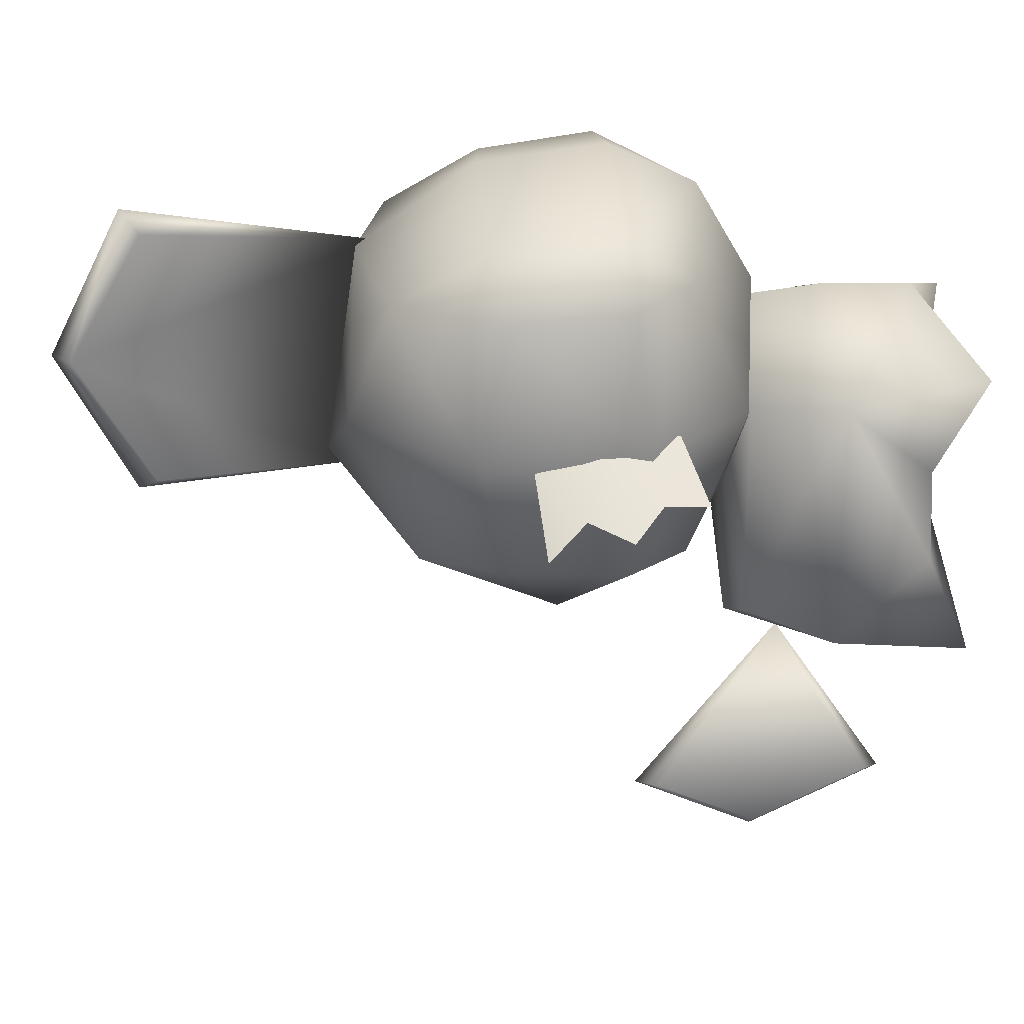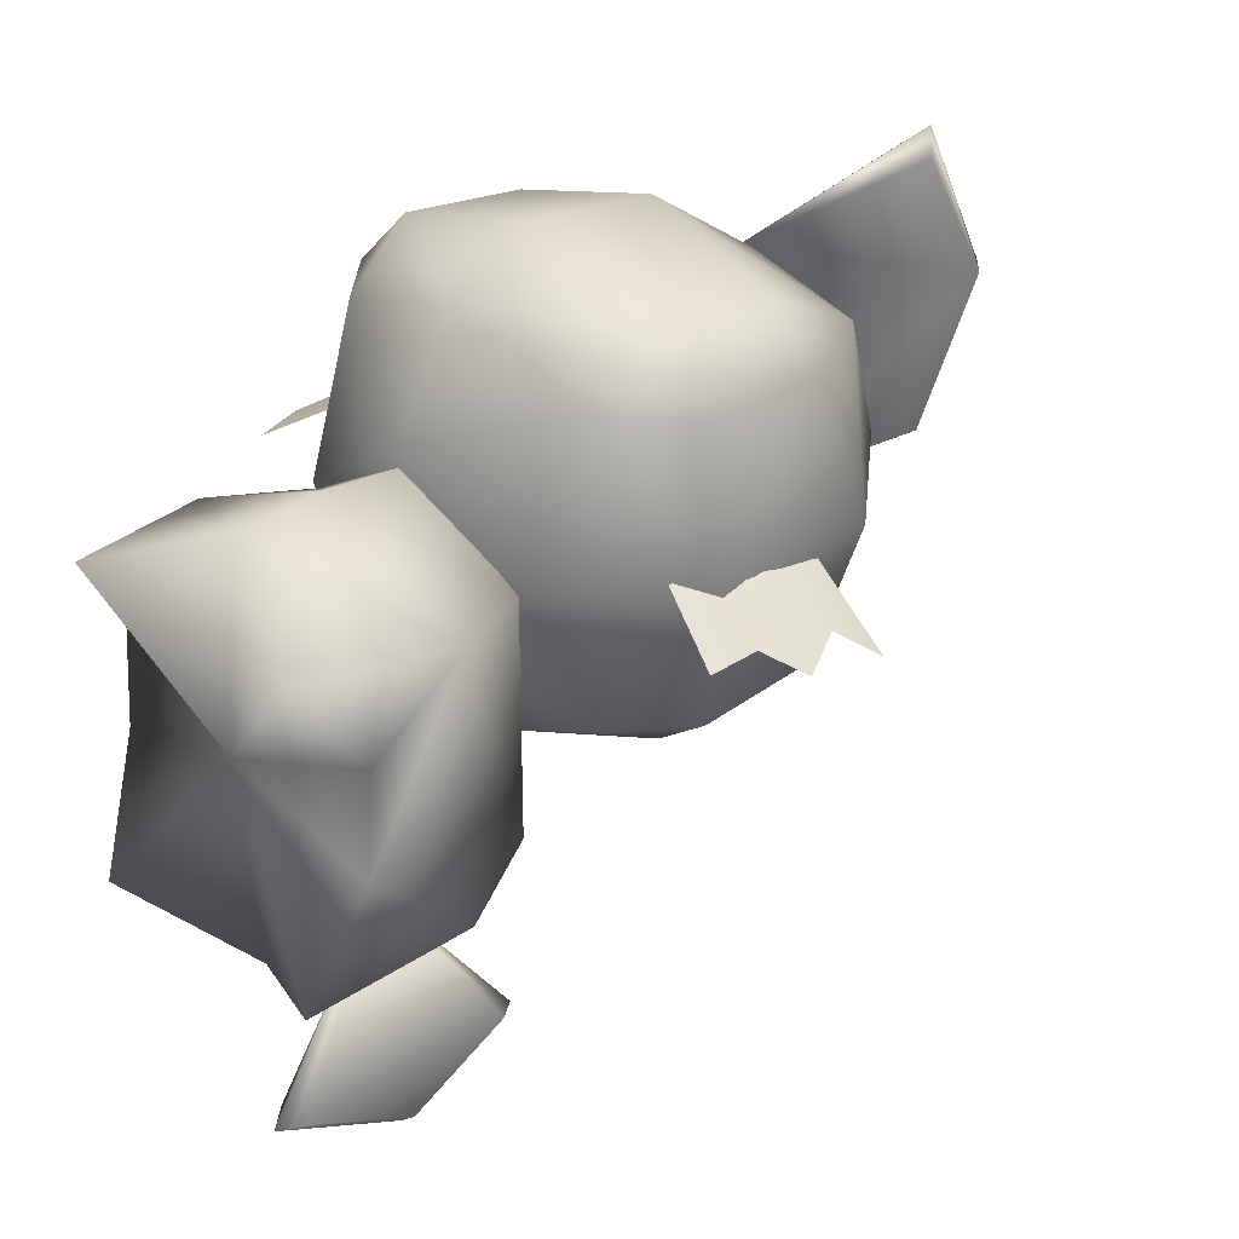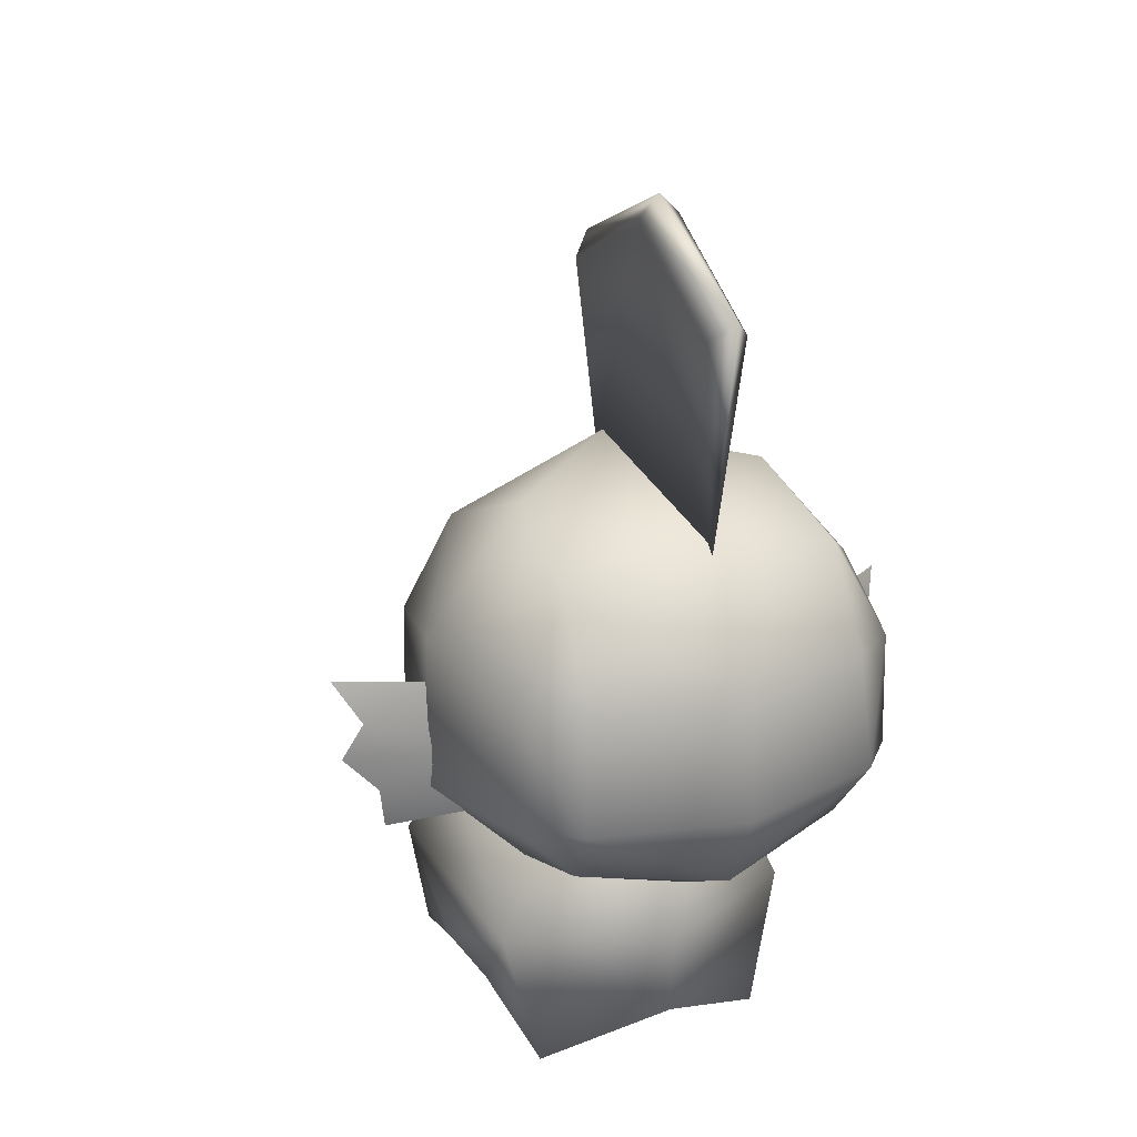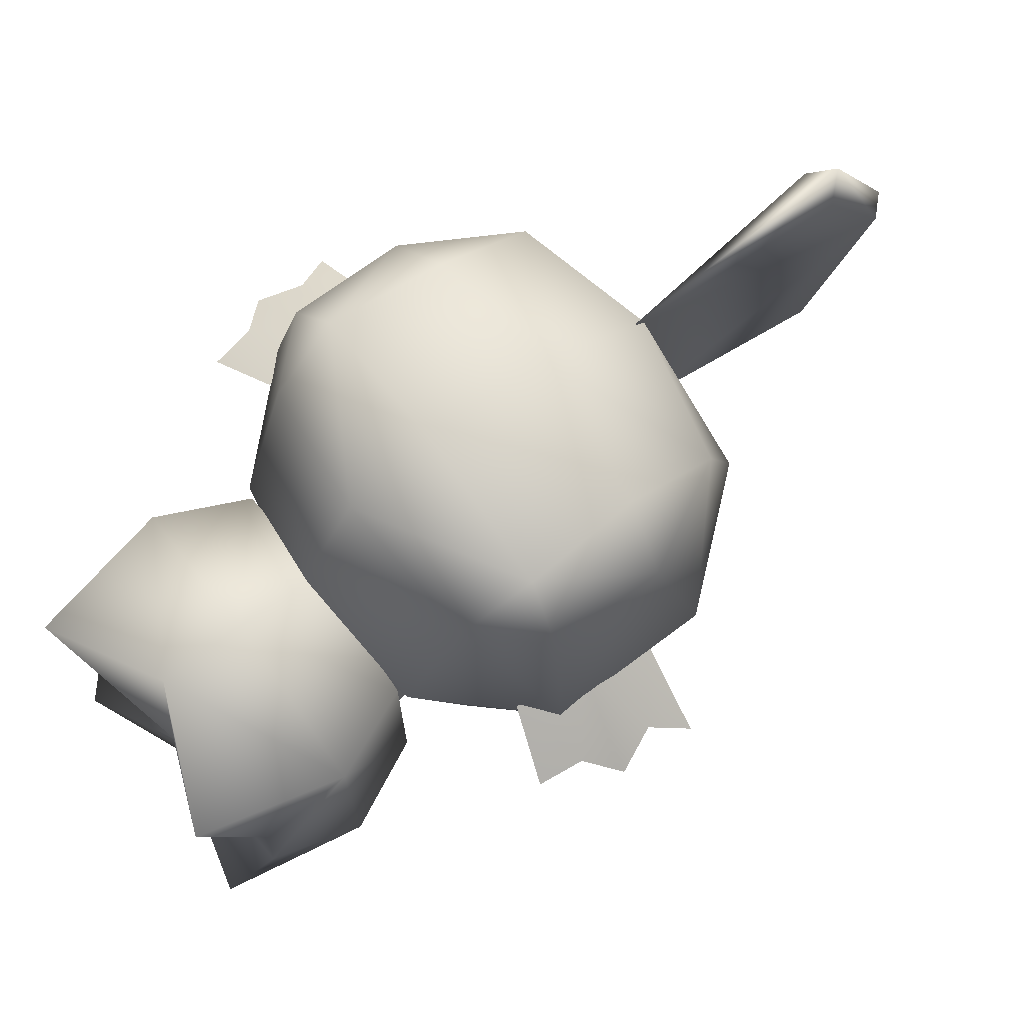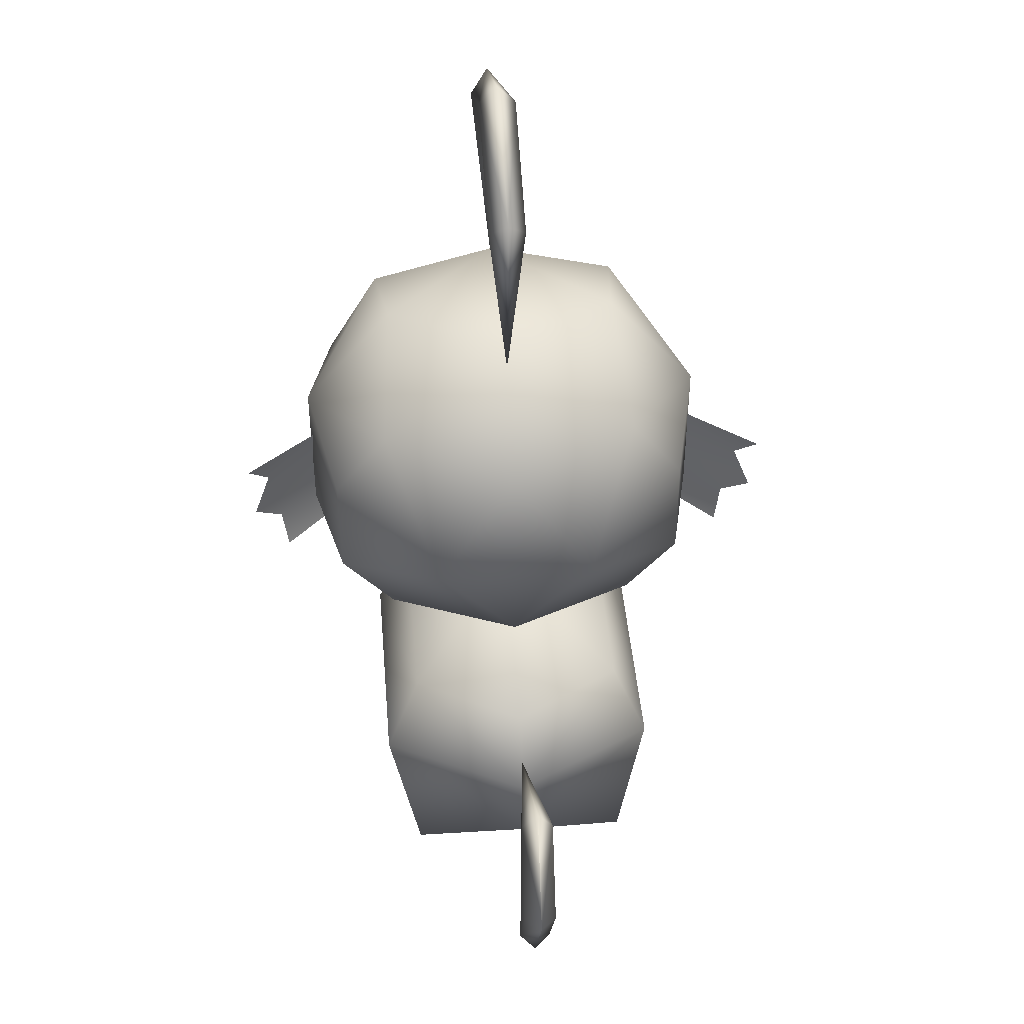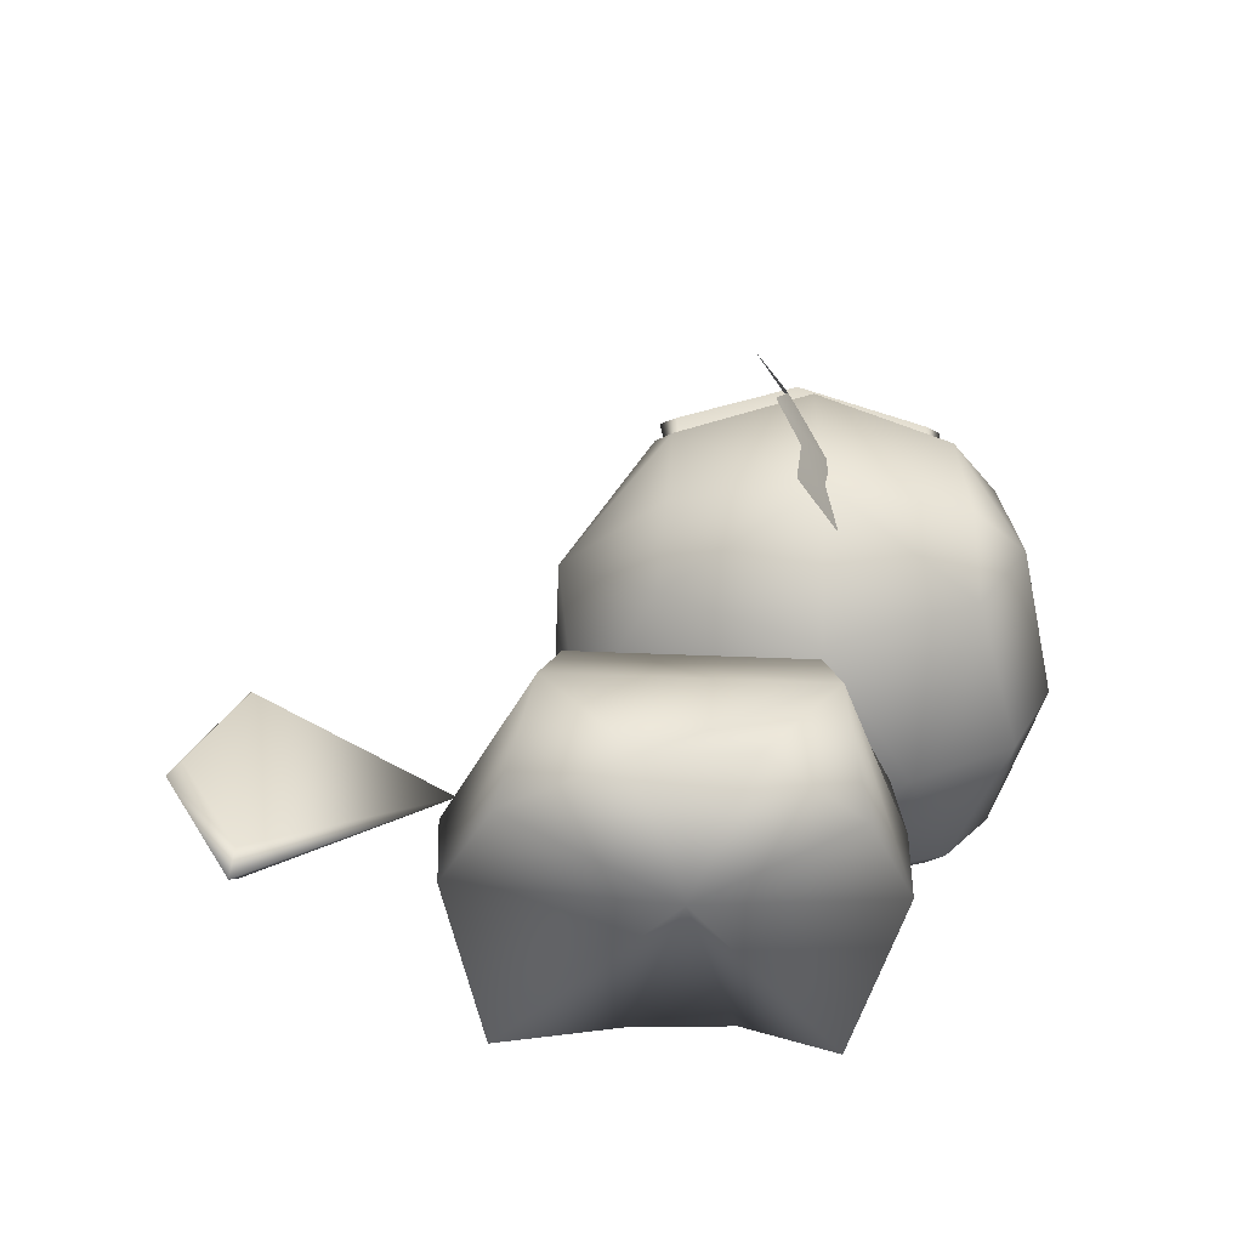
<metadata>
{"format":"obj","ext":"obj","renderer":"f3d","projection":"perspective","resolution":1024,"background":"white","views":[{"elev":27.6,"azim":-93.7,"up":"+Z"},{"elev":31.4,"azim":45.5,"up":"+Z"},{"elev":25.2,"azim":-25.6,"up":"+Y"},{"elev":72.5,"azim":53.1,"up":"+Z"},{"elev":44.5,"azim":175.2,"up":"+Y"},{"elev":-55.9,"azim":-92.4,"up":"+Y"}]}
</metadata>
<code>
v 0.1804 0.2674 0.09649
v 0.1575 0.3697 0.1982
v 0.1569 0.2787 0.2031
v 0.1804 0.3945 0.09649
v 0.1115 0.2308 0.208
v 0.1575 0.3697 -0.005208
v 0.1017 0.1853 0.09649
v 0.1569 0.2787 -0.01011
v 0.1115 0.2308 -0.01501
v 0.1199 0.286 0.2453
v 0.1115 0.4544 0.1924
v 0.1126 0.3788 0.235
v 0.1115 0.4365 -0.01501
v 0 0.1717 0.02758
v 0 0.1717 0.1654
v 0.1017 0.4889 0.09649
v 0 0.2172 0.244
v 0 0.286 0.2769
v -0.1017 0.1853 0.09649
v -0.1115 0.2308 -0.01501
v -0.1199 0.286 0.2453
v -0.1115 0.2308 0.208
v -0.1804 0.2674 0.09649
v -0.1569 0.2787 -0.01011
v -0.1569 0.2787 0.2031
v -0.1575 0.3697 0.1982
v -0.1126 0.3788 0.235
v -0.1575 0.3697 -0.005208
v -0.1115 0.4544 0.1924
v -0.1804 0.3945 0.09649
v -0.1115 0.4365 -0.01501
v -0.1017 0.4889 0.09649
v 0.06891 0.3265 -0.08392
v 0 0.4269 -0.06806
v -0.06891 0.3265 -0.08392
v 0 0.2393 -0.06806
v 0 0.5045 0.02758
v 0 0.4785 0.1994
v 0 0.3863 0.2644
v 0.1649 0.299 0.1101
v 0.2144 0.262 0.07753
v 0.2374 0.2849 0.05961
v 0.1575 0.2442 0.1058
v 0.223 0.3183 0.07085
v 0.1722 0.3538 0.09283
v 0.2093 0.2271 0.07315
v 0.2396 0.3474 0.04742
v -0.1649 0.299 0.1101
v -0.2374 0.2849 0.05961
v -0.2144 0.262 0.07753
v -0.223 0.3183 0.07085
v -0.1575 0.2442 0.1058
v -0.1722 0.3538 0.09283
v -0.2093 0.2271 0.07315
v -0.2396 0.3474 0.04742
o merged_0_0_node
g polygon_0
f 1 2 3
f 1 4 2
f 1 3 5
f 1 6 4
f 1 5 7
f 1 8 6
f 1 7 9
f 1 9 8
f 2 10 3
f 2 4 11
f 2 12 10
f 2 11 12
f 3 10 5
f 6 13 4
f 7 14 9
f 7 5 15
f 7 15 14
f 11 4 16
f 16 4 13
f 10 17 5
f 10 18 17
f 5 17 15
f 14 15 19
f 14 19 20
f 18 21 17
f 15 22 19
f 15 17 22
f 17 21 22
f 20 19 23
f 20 23 24
f 19 22 23
f 21 25 22
f 21 26 25
f 21 27 26
f 25 23 22
f 25 26 23
f 24 23 28
f 27 29 26
f 23 30 28
f 23 26 30
f 26 29 30
f 28 30 31
f 29 32 30
f 30 32 31
f 33 13 6
f 33 34 13
f 33 6 8
f 33 35 34
f 33 8 9
f 33 36 35
f 33 9 36
f 13 34 37
f 35 36 20
f 35 31 34
f 35 20 24
f 35 28 31
f 35 24 28
f 31 37 34
f 9 14 36
f 36 14 20
f 38 16 37
f 38 11 16
f 38 37 32
f 38 39 11
f 38 32 29
f 38 29 39
f 16 13 37
f 11 39 12
f 32 37 31
f 29 27 39
f 40 41 42
f 40 43 41
f 40 42 44
f 40 44 45
f 43 46 41
f 44 47 45
f 48 49 50
f 48 51 49
f 48 50 52
f 48 53 51
f 50 54 52
f 53 55 51
f 48 50 49
f 48 52 50
f 48 49 51
f 48 51 53
f 52 54 50
f 51 55 53
f 40 42 41
f 40 44 42
f 40 41 43
f 40 45 44
f 41 46 43
f 45 47 44
v 0 0.03119 0.00664
v -0.116 0.0444 0.04834
v -0.116 0.03966 -0.02854
v -0.09775 -9.497e-06 0.1154
v -0.09775 -1.086e-05 -0.1196
v 0 0.0455 0.1568
v 0 0.04581 -0.1559
v 0.09775 -9.497e-06 0.1154
v 0.09775 -1.086e-05 -0.1196
v 0.116 0.0444 0.04834
v 0.116 0.03966 -0.02854
v -0.1239 0.1125 0.1044
v -0.1239 0.1125 -0.09538
v 0.1239 0.1125 0.1044
v 0 0.1125 0.1586
v 0.1239 0.1125 -0.09538
v 0 0.1125 -0.1585
v -0.09382 0.1819 -0.07953
v -0.09382 0.1819 0.09654
v 0.09382 0.1819 0.09654
v 0.09382 0.1819 -0.07953
v 0 0.1819 -0.1314
v 0 0.1958 0.05434
v 0 0.1819 0.1503
v -0.01565 0.7002 0.1138
v -0.01565 0.6403 0.2178
v 0.0001545 0.6565 0.233
v 0.0001545 0.4656 0.204
v 0.0001545 0.7164 0.1138
v 0.0001545 0.4878 0.01482
v 0.0001545 0.6563 -0.003179
v -0.01565 0.6401 0.009914
v 0.01596 0.7002 0.1138
v 0.01596 0.6401 0.009914
v 0.01596 0.6403 0.2178
v 0 0.1375 -0.1477
v 0.01352 0.2332 -0.2975
v 0 0.2519 -0.3008
v 0.01352 0.05932 -0.2886
v -0.01352 0.2332 -0.2975
v 0 0.0423 -0.2919
v -0.01352 0.05932 -0.2886
v 0 0.1509 -0.3477
v 0.01352 0.1502 -0.3356
v -0.01352 0.1502 -0.3356
o merged_1_0_node
g polygon_0
f 56 57 58
f 56 59 57
f 56 58 60
f 56 61 59
f 56 60 62
f 56 63 61
f 56 62 64
f 56 65 63
f 56 64 66
f 56 66 65
f 57 67 58
f 57 59 67
f 60 68 62
f 60 58 68
f 58 67 68
f 61 63 69
f 61 67 59
f 61 69 70
f 61 70 67
f 64 71 66
f 64 62 71
f 65 69 63
f 65 66 69
f 66 71 69
f 68 72 62
f 68 73 72
f 62 72 71
f 67 73 68
f 67 74 73
f 69 75 70
f 67 70 74
f 71 76 69
f 73 77 72
f 71 72 76
f 76 72 77
f 74 78 73
f 74 79 78
f 75 79 70
f 70 79 74
f 76 75 69
f 76 78 75
f 76 77 78
f 78 77 73
f 78 79 75
f 80 81 82
f 80 83 81
f 80 82 84
f 80 85 83
f 80 84 86
f 80 87 85
f 80 86 87
f 87 86 85
f 81 83 82
f 84 88 86
f 84 82 88
f 85 88 83
f 85 86 89
f 85 89 88
f 89 86 88
f 82 83 90
f 82 90 88
f 88 90 83
f 91 92 93
f 91 94 92
f 91 93 95
f 91 96 94
f 91 95 97
f 91 97 96
f 92 98 93
f 92 94 99
f 92 99 98
f 98 94 96
f 98 99 94
f 95 100 97
f 95 93 98
f 95 98 100
f 98 96 97
f 98 97 100
o merged_2_0_node
g polygon_0
f 39 27 18
f 18 27 21
f 10 12 18
f 18 12 39

</code>
